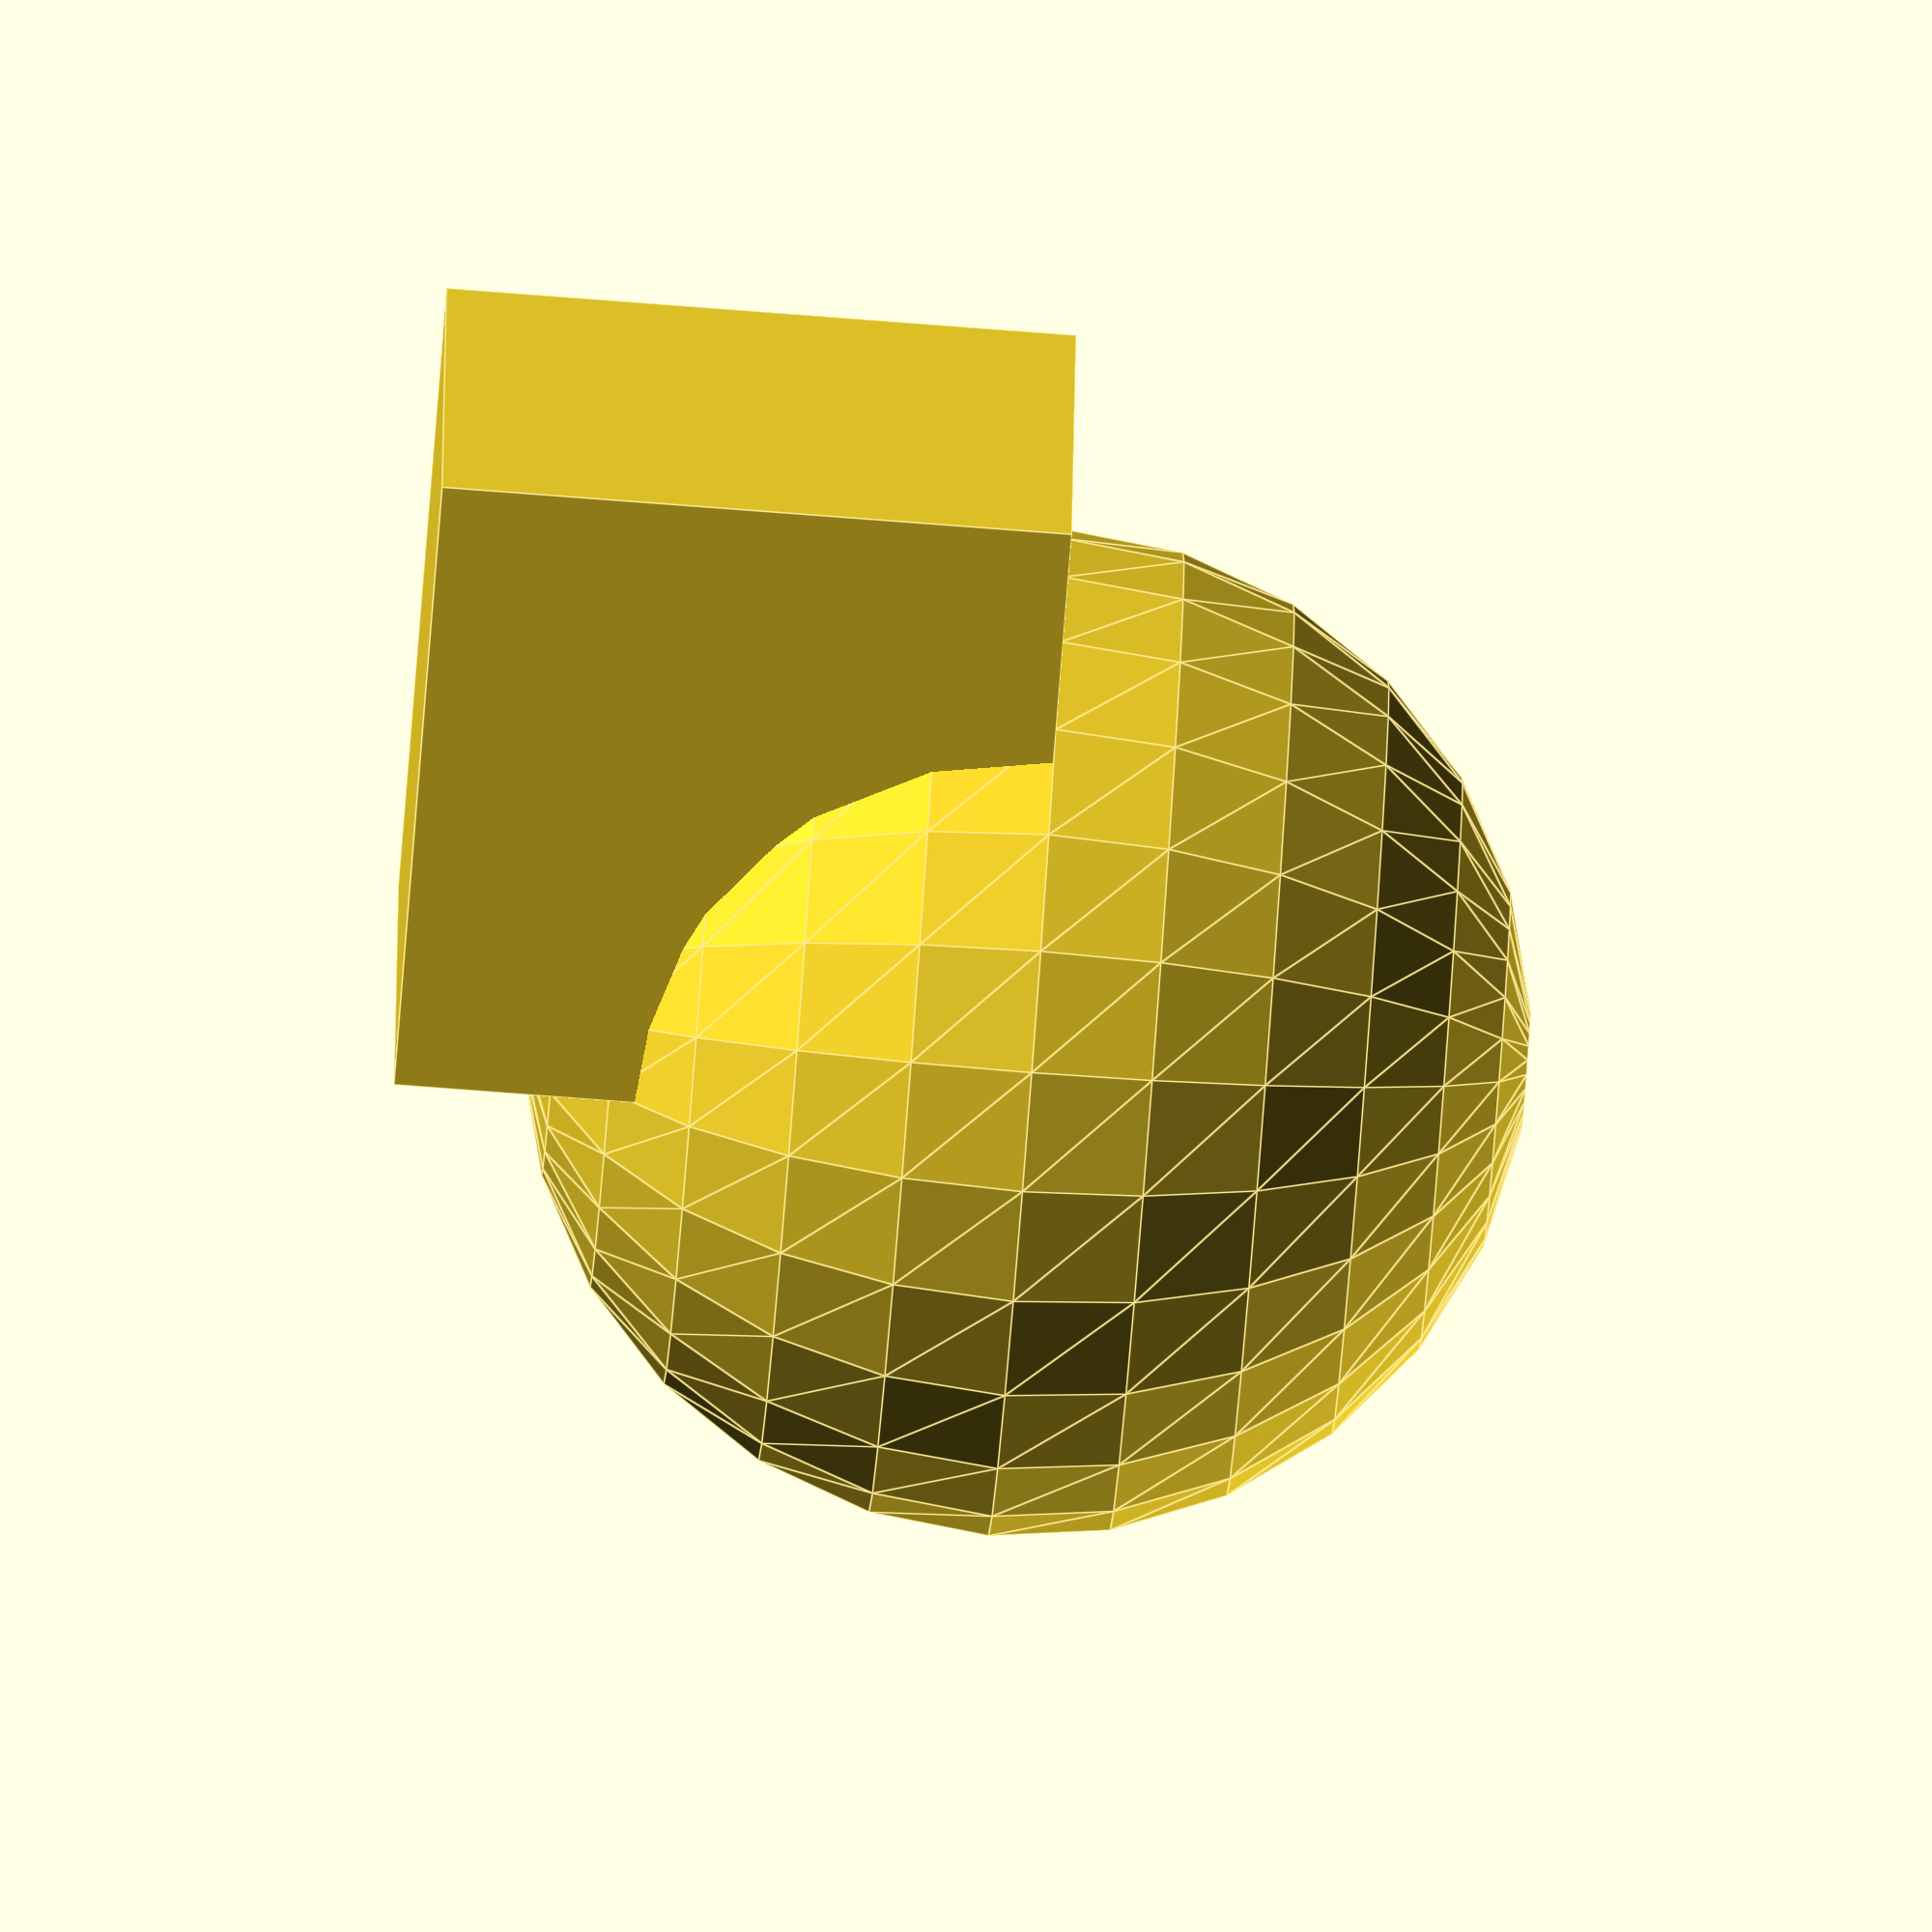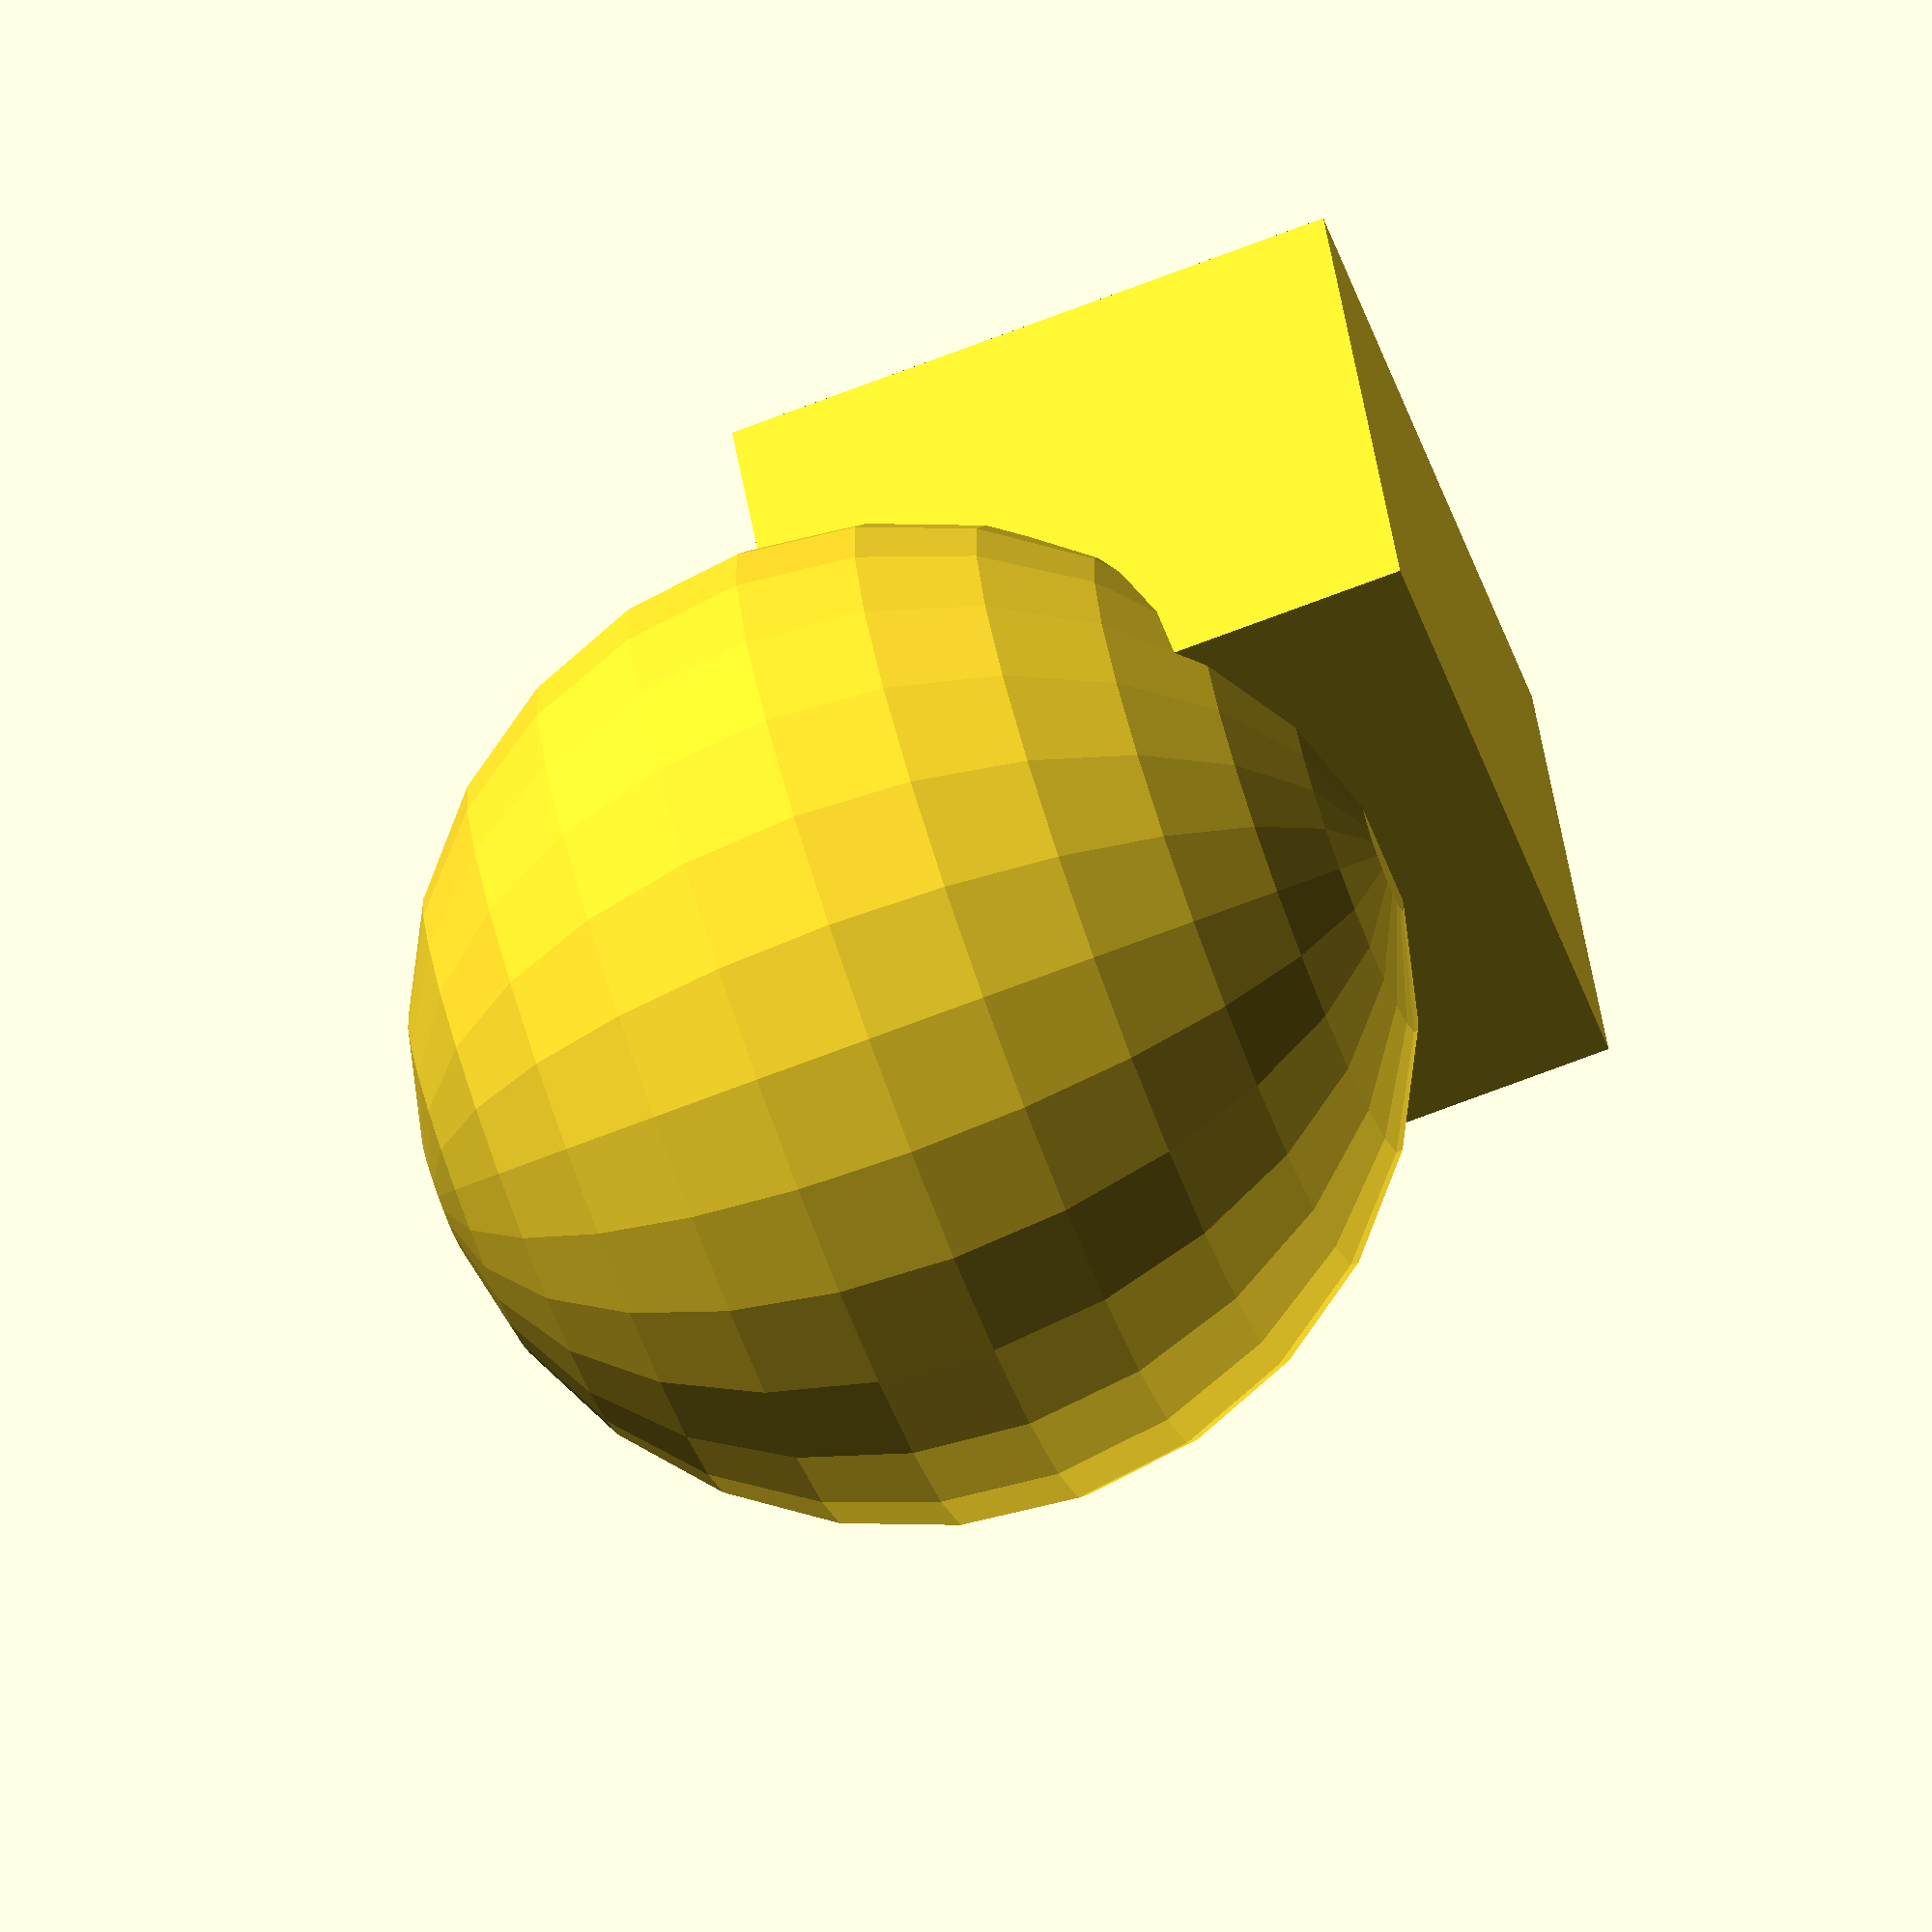
<openscad>


union() {
	translate(v = [-5, 0, 0]) {
		cube(size = 10);
	}
	sphere(r = 8);
}
/***********************************************
*********      SolidPython code:      **********
************************************************
 
from solid import *
from solid.utils import *  # Not required, but the utils module is useful

py_scad_obj_2 = left(5)( cube(10) ) + sphere(8)

scad_render_to_file(py_scad_obj_2, "../scad/" + __file__ + ".scad")
 
 
************************************************/

</openscad>
<views>
elev=76.7 azim=95.1 roll=85.6 proj=o view=edges
elev=74.8 azim=339.8 roll=290.6 proj=o view=solid
</views>
